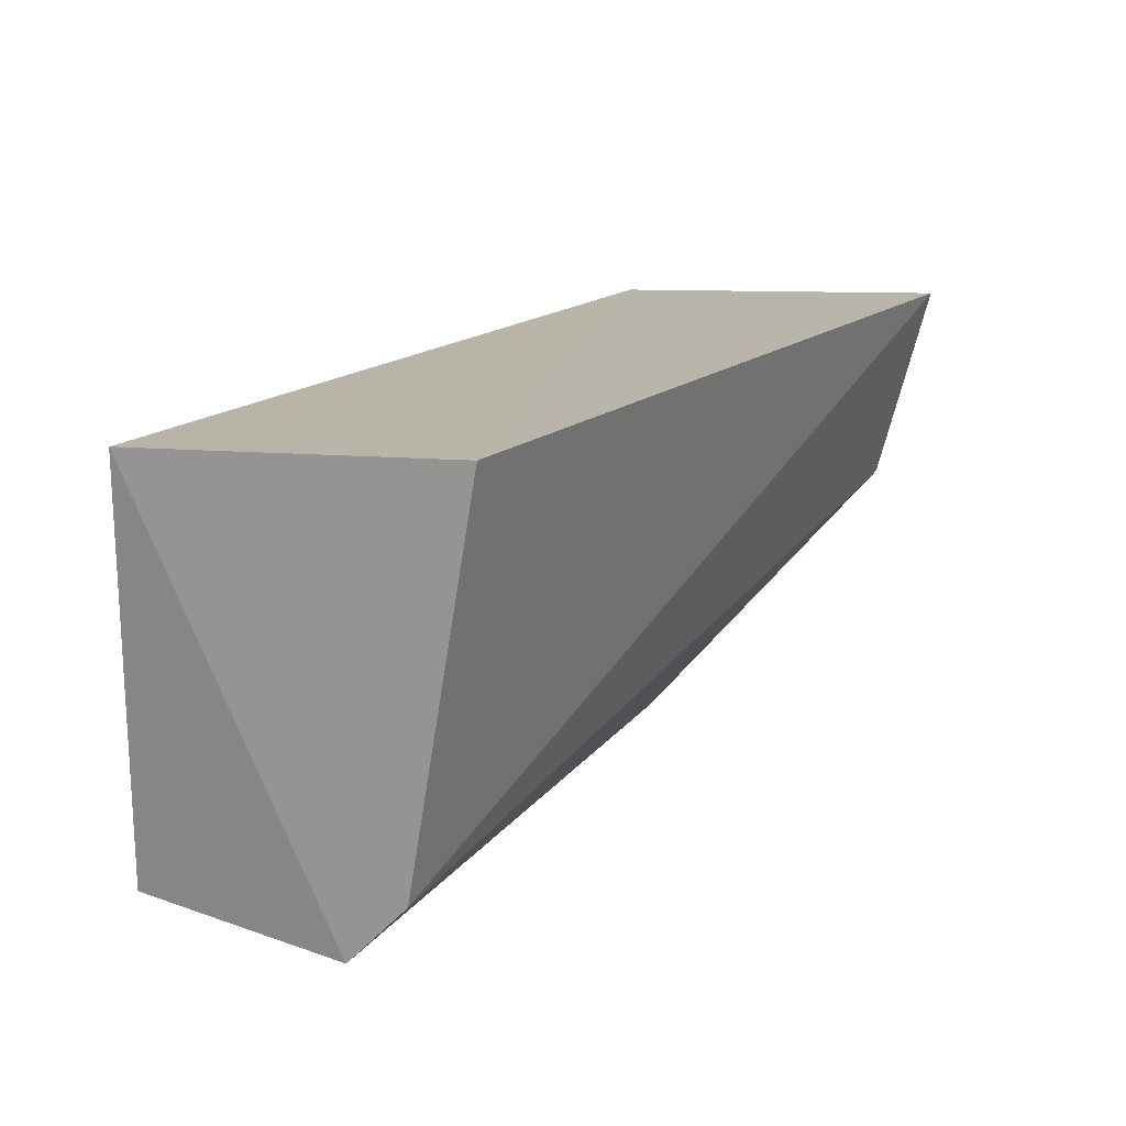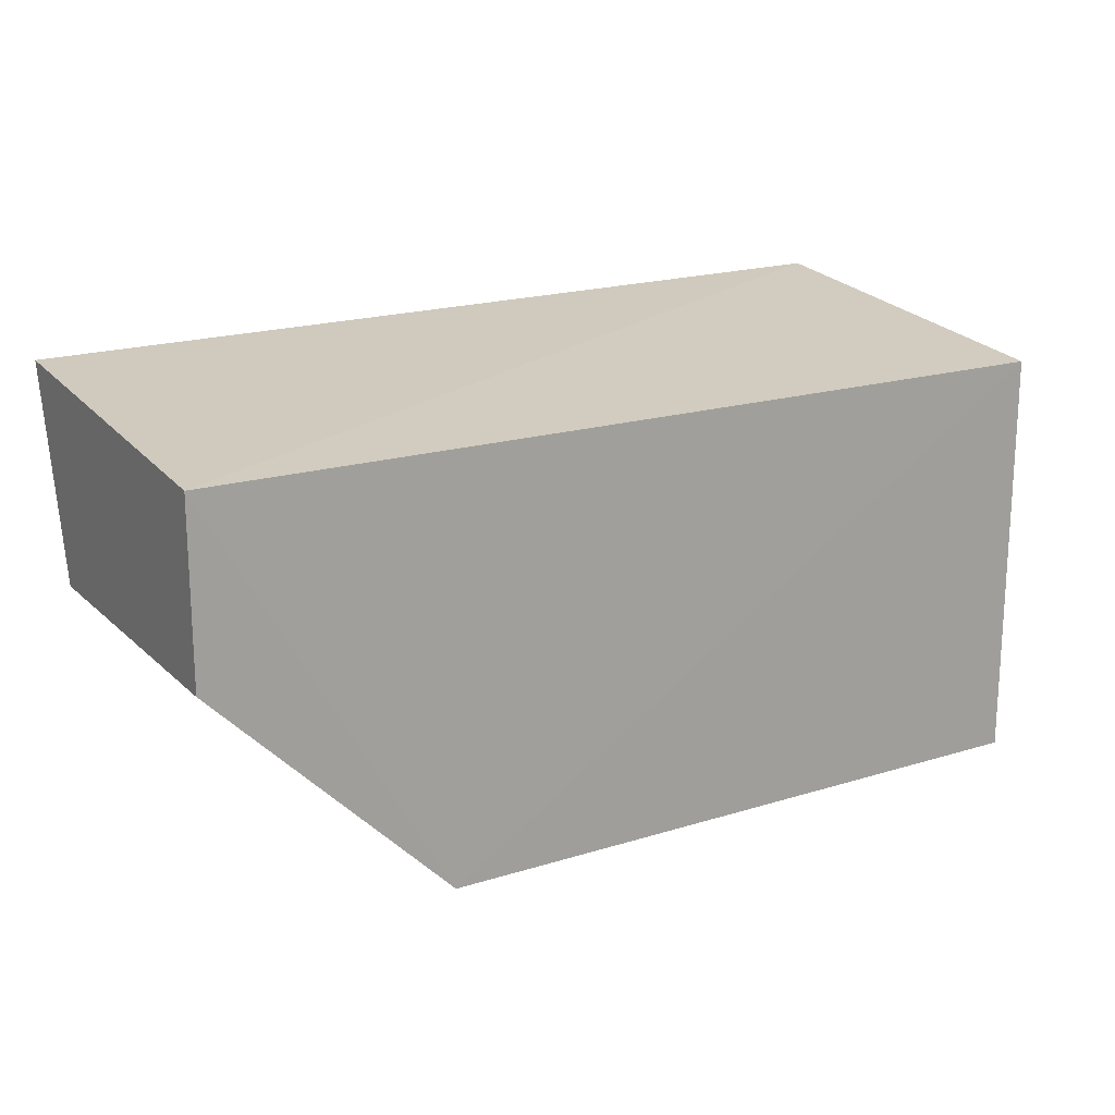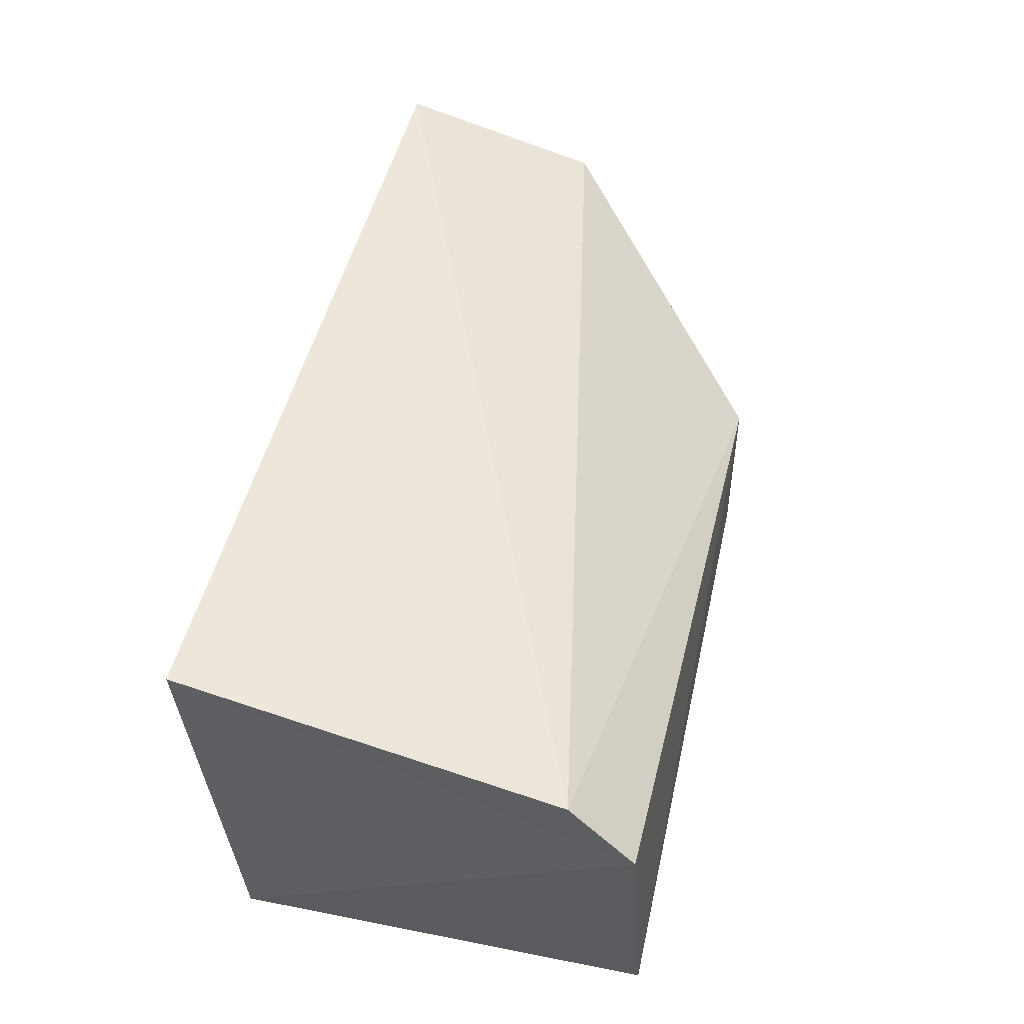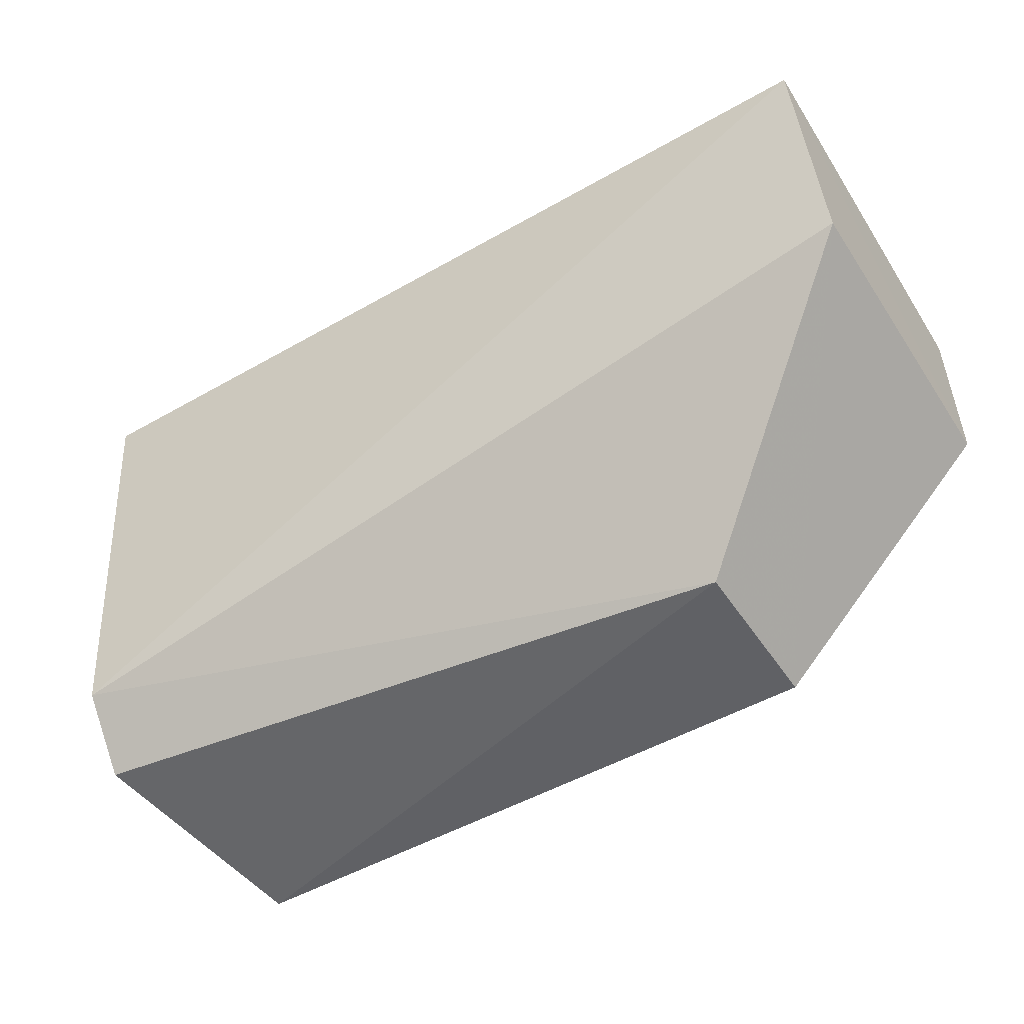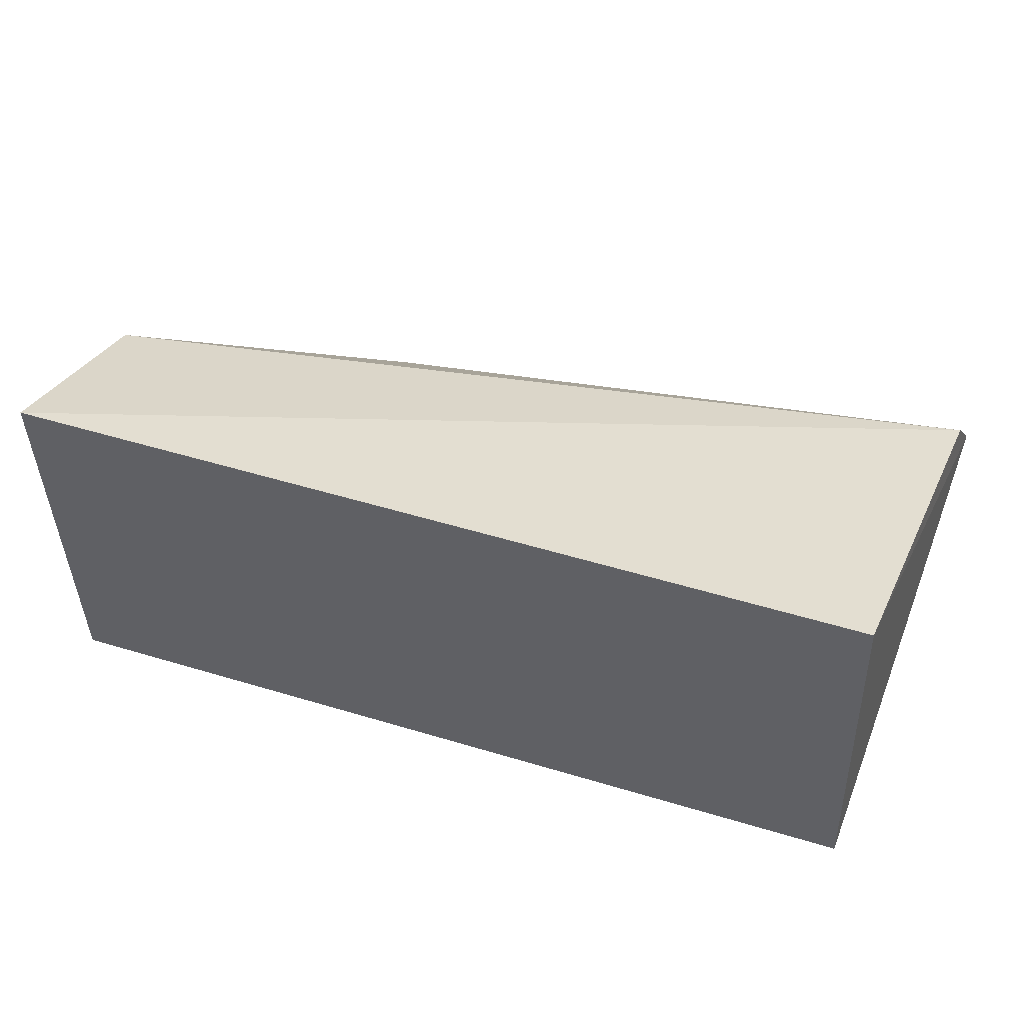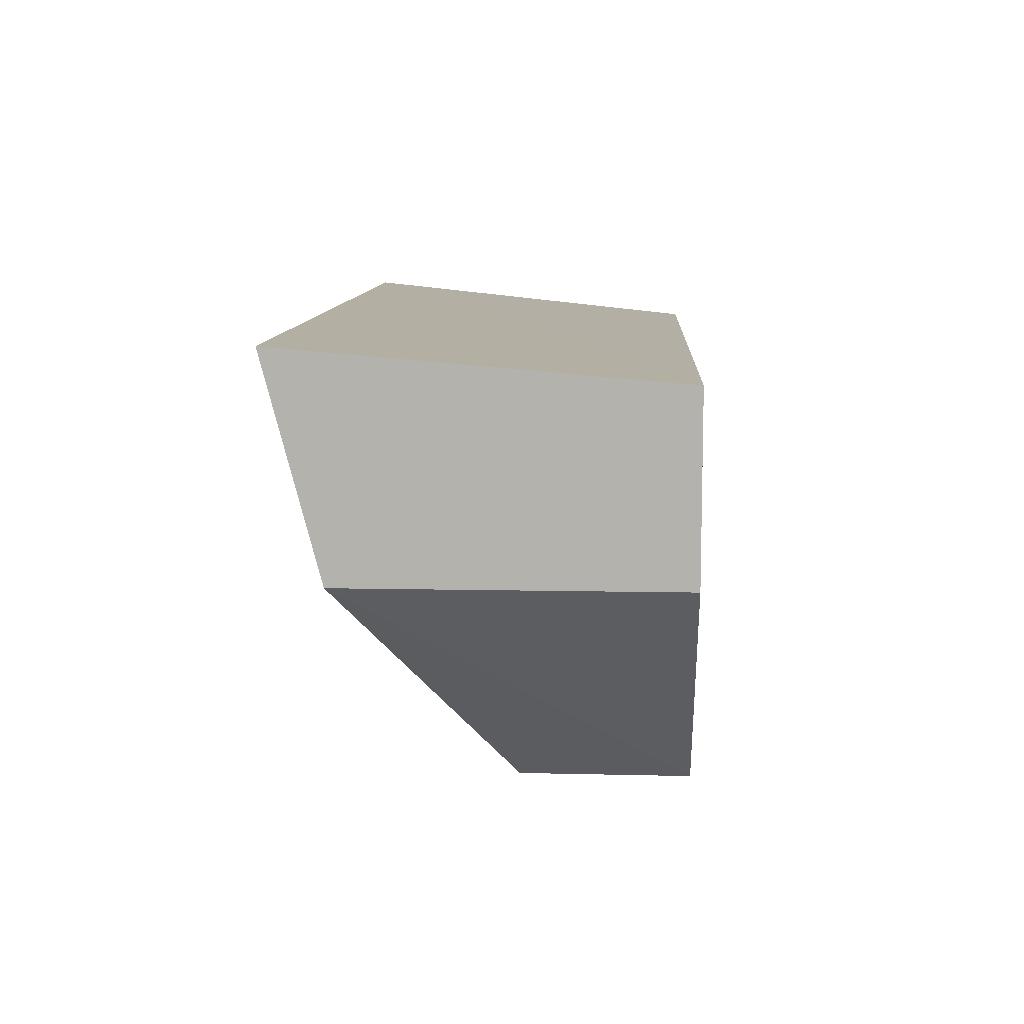
<metadata>
{"format":"obj","ext":"obj","renderer":"f3d","projection":"perspective","resolution":1024,"background":"white","views":[{"elev":17.4,"azim":-58.3,"up":"+Y"},{"elev":18.4,"azim":149.4,"up":"+Y"},{"elev":48.4,"azim":-77.6,"up":"+Z"},{"elev":-50.2,"azim":32.4,"up":"+Y"},{"elev":43.9,"azim":-160.2,"up":"+Z"},{"elev":9.7,"azim":93.4,"up":"+Y"}]}
</metadata>
<code>
v -0.02968 0.08311 0.01826
v -0.02969 0.07324 0.01566
v -0.02971 0.08163 0.0003347
v -0.07178 0.08164 0.0004578
v -0.07279 0.06562 0.01548
v -0.07179 0.08352 0.01827
v -0.02971 0.07324 0.000333
v -0.07305 0.06253 0.01258
v -0.04093 0.06201 0.0002238
v -0.04091 0.06202 0.008253
v -0.07176 0.06201 0.0004241
f 5 2 1
f 6 1 3
f 6 3 4
f 6 5 1
f 7 1 2
f 7 3 1
f 8 6 4
f 8 5 6
f 9 4 3
f 9 3 7
f 9 7 2
f 10 2 5
f 10 5 8
f 10 9 2
f 11 8 4
f 11 4 9
f 11 10 8
f 11 9 10

</code>
